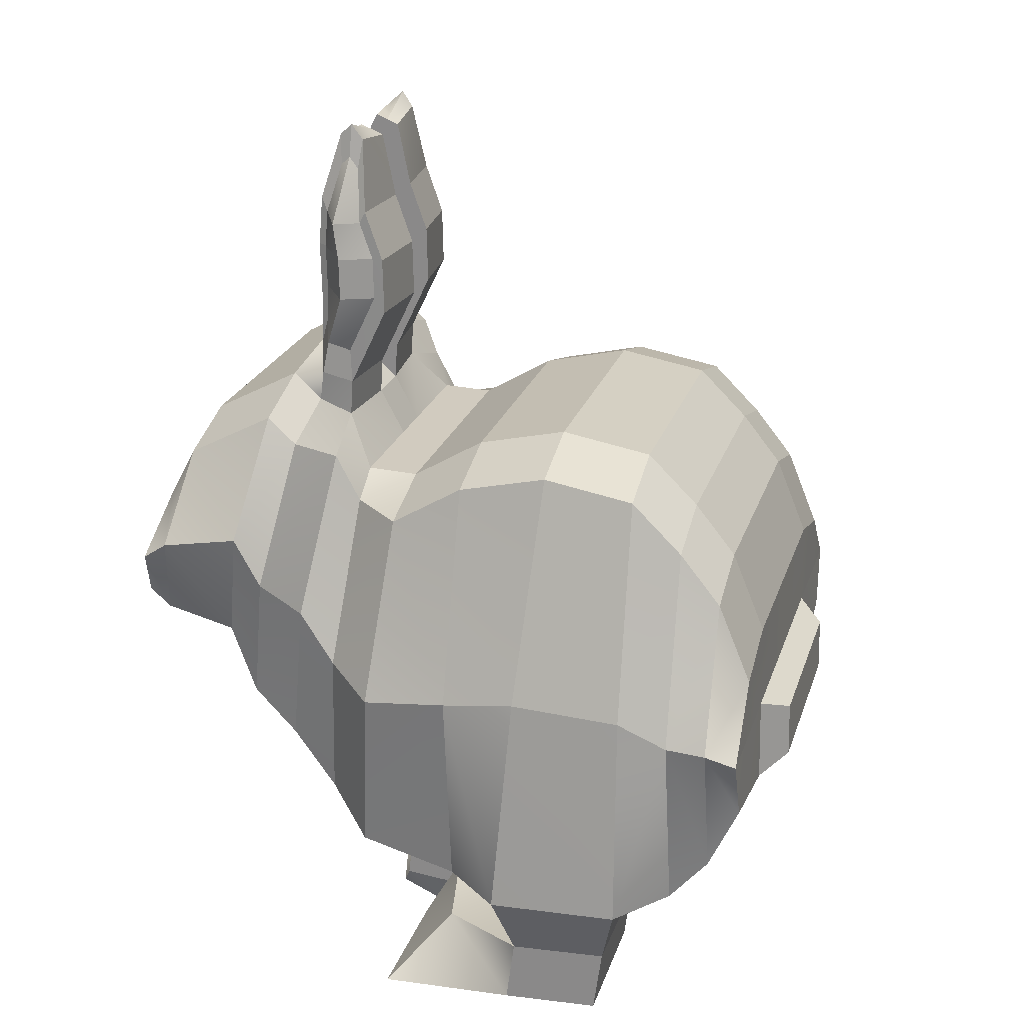
<metadata>
{"format":"obj","ext":"obj","renderer":"f3d","projection":"perspective","resolution":1024,"background":"white","views":[{"elev":22.9,"azim":-74.1,"up":"+Y"}]}
</metadata>
<code>
o Rabbit_Mesh.003
v 0.4817 0.5905 0.3485
v 0.5256 0.2245 0.3571
v 0.5256 0.2156 0.1328
v 0.4817 0.5994 0.1585
v 0.444 0.2192 0.03376
v 0.4817 0.5831 0.03257
v 0.4441 0.2641 -0.1346
v 0.4817 0.5682 -0.1136
v 0.3714 0.3236 -0.2188
v 0.409 0.5994 -0.1996
v 0.3714 0.4263 -0.2933
v 0.409 0.6909 -0.2583
v 0.4817 0.7724 -0.3041
v 0.4441 0.5445 -0.3363
v 0.4441 0.6628 -0.3792
v 0.4817 0.8538 -0.35
v 0.4441 0.6921 -0.4975
v 0.4817 0.8293 -0.4832
v 0.4441 0.7225 -0.533
v 0.4817 0.8025 -0.5233
v 0.2496 0.7601 -0.5608
v 0.2873 0.7936 -0.5548
v 0.3719 0.9602 0.3419
v 0.3719 0.8747 0.4289
v 0.4817 0.5548 0.4345
v 0.3719 0.7873 0.4995
v 0.4817 0.5503 0.5033
v 0.3719 0.6486 0.5565
v 0.4817 0.5369 0.5577
v 0.2335 1.041 -0.272
v 0.177 0.9965 -0.2353
v 0.2993 0.9593 -0.2213
v 0.3719 1.004 -0.27
v 0.2335 0.9119 0.427
v 0.2335 0.8245 0.4975
v 0.03905 0.7936 -0.5548
v 0.03905 0.868 -0.5488
v 0.1775 0.8308 -0.5468
v 0.2335 0.5036 -0.3363
v 0.2335 0.6219 -0.3792
v 0.2335 0.2762 0.509
v 0.2335 0.1976 0.442
v 0.444 0.2386 0.442
v 0.444 0.3171 0.509
v 0.2335 0.9162 -0.1803
v 0.2335 0.9131 -0.09268
v 0.3719 0.8759 -0.09069
v 0.2993 0.879 -0.1784
v 0.2335 0.6816 -0.533
v 0.03905 0.7191 -0.5608
v 0.2335 0.5369 0.5577
v 0.2335 0.3881 0.5608
v 0.444 0.429 0.5608
v 0.2335 0.2232 -0.1346
v 0.2335 0.2827 -0.2188
v 0.2335 0.9234 -0.5136
v 0.3719 0.8862 -0.5116
v 0.2335 0.988 0.03138
v 0.2335 1.024 0.1843
v 0.3719 0.987 0.1863
v 0.3719 0.9508 0.03337
v 0.2335 0.6512 -0.4975
v 0.2335 0.6858 0.5545
v 0.2335 0.1747 0.1328
v 0.2335 0.1782 0.03376
v 0.2335 1.007 -0.4688
v 0.2335 1.086 -0.3207
v 0.3719 1.049 -0.3187
v 0.3719 0.9702 -0.4669
v 0.2335 0.9974 0.34
v 0.2335 0.3853 -0.2933
v 0.2335 0.1836 0.3571
v 0.4817 0.1134 0.3288
v 0.4817 0.1044 0.1634
v 0.04245 0.1836 0.3571
v 0.04245 0.1747 0.1328
v 0.04245 0.9234 -0.5136
v 0.04245 1.007 -0.4688
v 0.04245 0.2232 -0.1346
v 0.2335 0.1481 -0.1113
v 0.04245 0.1481 -0.1113
v 0.04245 0.6512 -0.4975
v 0.04245 0.6816 -0.533
v 0.04245 0.9131 -0.09268
v 0.04245 0.988 0.03138
v 0.04245 0.1976 0.442
v 0.04245 0.2827 -0.2188
v 0.04245 0.3853 -0.2933
v 0.04245 1.024 0.1843
v 0.04245 0.9974 0.34
v 0.04245 0.9119 0.427
v 0.04245 0.9965 -0.2233
v 0.04245 0.9162 -0.1803
v 0.04245 0.3881 0.5608
v 0.04245 0.2762 0.509
v 0.04245 1.086 -0.3207
v 0.04245 0.1782 0.03376
v 0.04245 0.8245 0.4975
v 0.04245 0.6858 0.5545
v 0.04245 0.6219 -0.3792
v 0 0.868 -0.5488
v 0.1837 0.5131 0.6036
v 0.1837 0.4166 0.6056
v 0 0.7191 -0.5608
v 0.04245 0.5036 -0.3363
v 0 0.7936 -0.5548
v 0.1519 1.127 -0.295
v 0.2335 1.093 -0.2655
v 0.4817 -0.005744 0.1489
v 0.2335 -0.005744 0.1489
v 0.2335 -0.01417 -0.0841
v 0.4817 -0.01417 -0.0841
v 0.2335 0.1134 0.3288
v 0.2335 0.1044 0.1634
v 0.2335 0.003183 0.3144
v 0.4817 0.003183 0.3144
v 0.2335 0.1034 -0.01715
v 0.3688 0.07666 0.008636
v 0 1.041 -0.272
v 0 0.9965 -0.2233
v 0.04245 1.041 -0.272
v 0 0.9119 0.427
v 0 0.8245 0.4975
v 0 0.5036 -0.3363
v 0 0.6219 -0.3792
v 0 0.2762 0.509
v 0 0.1976 0.442
v 0 0.9162 -0.1803
v 0 0.9131 -0.09268
v 0 0.6816 -0.533
v 0 0.7191 -0.5608
v 0 0.2232 -0.1346
v 0 0.2827 -0.2188
v 0 0.868 -0.5488
v 0 0.9234 -0.5136
v 0 0.988 0.03138
v 0 1.024 0.1843
v 0 0.6512 -0.4975
v 0 0.6858 0.5545
v 0 0.1747 0.1328
v 0 0.1782 0.03376
v 0 1.007 -0.4688
v 0 1.086 -0.3207
v 0 0.3881 0.5608
v 0 0.9974 0.34
v 0 0.3853 -0.2933
v 0 0.1836 0.3571
v 0.2335 0.1031 0.02462
v 0.04245 0.1031 0.02462
v 0.04245 0.053 0.01702
v 0.2335 0.053 0.01702
v 0.04245 0.06645 -0.1216
v 0.04245 0.001609 -0.1873
v 0.04245 -0.01184 0.001855
v 0.2335 0.06645 -0.1216
v 0.1582 -0.002855 -0.1557
v 0.2335 -0.01184 0.001855
v 0.04245 1.093 -0.2655
v 0.04245 1.059 -0.2192
v 0.04245 1.196 -0.154
v 0.04245 1.204 -0.2319
v 0.04245 1.127 -0.3117
v 0.177 1.059 -0.2311
v 0.1519 1.309 -0.2951
v 0.1519 1.395 -0.2878
v 0.1585 1.371 -0.276
v 0.1585 1.307 -0.2814
v 0.1393 1.501 -0.2122
v 0.177 1.379 -0.1982
v 0.1773 1.359 -0.2088
v 0.149 1.451 -0.2192
v 0.04245 1.212 -0.3098
v 0.1519 1.212 -0.2931
v 0.177 1.196 -0.1659
v 0.04245 1.309 -0.3118
v 0.04245 1.395 -0.3045
v 0.177 1.293 -0.168
v 0.04245 1.293 -0.1561
v 0.04245 1.301 -0.2339
v 0.04245 1.387 -0.2454
v 0.04245 1.379 -0.1862
v 0.04245 1.488 -0.2085
v 0.04245 1.496 -0.2285
v 0.1773 1.119 -0.2335
v 0.1773 1.222 -0.1846
v 0.1423 1.527 -0.2313
v 0.1585 1.17 -0.2813
v 0.2196 1.145 -0.2592
v 0.04245 1.504 -0.2486
v 0.1394 1.509 -0.2526
v 0 0.5369 0.5577
v 0.04245 0.5369 0.5577
v 0.05987 0.5131 0.6036
v 0.05987 0.4166 0.6056
v 0 0.5131 0.6036
v 0 0.4166 0.6056
v 0.1773 1.295 -0.1862
v 0.1491 1.456 -0.2496
v 0.1585 1.234 -0.2799
v 0.2196 1.228 -0.234
v 0.2196 1.301 -0.2356
v 0.2196 1.365 -0.2441
v 0.1513 1.47 -0.2336
v 0 0.5905 0.3485
v 0 0.5994 0.1585
v 0 0.5831 0.03257
v 0 0.5682 -0.1136
v 0 0.5994 -0.1996
v 0 0.6909 -0.2583
v 0 0.7724 -0.3041
v 0 0.8538 -0.35
v 0 0.8293 -0.4832
v 0 0.8025 -0.5233
v 0 0.7936 -0.5548
v 0 0.5548 0.4345
v 0 0.5503 0.5033
v -0.4817 0.5905 0.3485
v -0.4817 0.5994 0.1585
v -0.5256 0.2156 0.1328
v -0.5256 0.2245 0.3571
v -0.4817 0.5831 0.03257
v -0.444 0.2192 0.03376
v -0.4817 0.5682 -0.1136
v -0.444 0.2641 -0.1346
v -0.409 0.5994 -0.1996
v -0.3714 0.3236 -0.2188
v -0.409 0.6909 -0.2583
v -0.3714 0.4263 -0.2933
v -0.4817 0.7724 -0.3041
v -0.4817 0.8538 -0.35
v -0.444 0.6628 -0.3792
v -0.444 0.5445 -0.3363
v -0.4817 0.8293 -0.4832
v -0.444 0.6921 -0.4975
v -0.4817 0.8025 -0.5233
v -0.444 0.7225 -0.533
v -0.2873 0.7936 -0.5548
v -0.2496 0.7601 -0.5608
v -0.4817 0.5548 0.4345
v -0.3719 0.8747 0.4289
v -0.3719 0.9602 0.3419
v -0.4817 0.5503 0.5033
v -0.3719 0.7873 0.4995
v -0.4817 0.5369 0.5577
v -0.3719 0.6486 0.5565
v -0.2335 1.041 -0.272
v -0.3719 1.004 -0.27
v -0.2993 0.9593 -0.2213
v -0.177 0.9965 -0.2353
v -0.2335 0.9119 0.427
v -0.2335 0.8245 0.4975
v -0.03905 0.7936 -0.5548
v -0.1775 0.8308 -0.5468
v -0.03905 0.868 -0.5488
v -0.2335 0.5036 -0.3363
v -0.2335 0.6219 -0.3792
v -0.2335 0.2762 0.509
v -0.444 0.3171 0.509
v -0.444 0.2386 0.442
v -0.2335 0.1976 0.442
v -0.2335 0.9162 -0.1803
v -0.2993 0.879 -0.1784
v -0.3719 0.8759 -0.09069
v -0.2335 0.9131 -0.09268
v -0.2335 0.6816 -0.533
v -0.03905 0.7191 -0.5608
v -0.2335 0.5369 0.5577
v -0.4441 0.429 0.5608
v -0.2335 0.3881 0.5608
v -0.2335 0.2232 -0.1346
v -0.2335 0.2827 -0.2188
v -0.3719 0.8862 -0.5116
v -0.2335 0.9234 -0.5136
v -0.2335 0.988 0.03138
v -0.3719 0.9508 0.03337
v -0.3719 0.987 0.1863
v -0.2335 1.024 0.1843
v -0.2335 0.6512 -0.4975
v -0.2335 0.6858 0.5545
v -0.2335 0.1747 0.1328
v -0.2335 0.1782 0.03376
v -0.2335 1.007 -0.4688
v -0.3719 0.9702 -0.4669
v -0.3719 1.049 -0.3187
v -0.2335 1.086 -0.3207
v -0.2335 0.9974 0.34
v -0.2335 0.3853 -0.2933
v -0.2335 0.1836 0.3571
v -0.4817 0.1044 0.1634
v -0.4817 0.1134 0.3288
v -0.04245 0.1836 0.3571
v -0.04245 0.1747 0.1328
v -0.04245 0.9234 -0.5136
v -0.04245 1.007 -0.4688
v -0.04245 0.2232 -0.1346
v -0.04245 0.1481 -0.1113
v -0.2335 0.1481 -0.1113
v -0.04245 0.6512 -0.4975
v -0.04245 0.6816 -0.533
v -0.04245 0.9131 -0.09268
v -0.04245 0.988 0.03138
v -0.04245 0.1976 0.442
v -0.04245 0.2827 -0.2188
v -0.04245 0.3853 -0.2933
v -0.04245 1.024 0.1843
v -0.04245 0.9974 0.34
v -0.04245 0.9119 0.427
v -0.04245 0.9965 -0.2233
v -0.04245 0.9162 -0.1803
v -0.04245 0.3881 0.5608
v -0.04245 0.2762 0.509
v -0.04245 1.086 -0.3207
v -0.04245 0.1782 0.03376
v -0.04245 0.8245 0.4975
v -0.04245 0.6858 0.5545
v -0.04245 0.6219 -0.3792
v -0.1837 0.4166 0.6056
v -0.1837 0.5131 0.6036
v -0.04245 0.5036 -0.3363
v -0.2335 1.093 -0.2655
v -0.1519 1.127 -0.295
v -0.4817 -0.005744 0.1489
v -0.4817 -0.01417 -0.0841
v -0.2335 -0.01417 -0.0841
v -0.2335 -0.005744 0.1489
v -0.2335 0.1134 0.3288
v -0.2335 0.1044 0.1634
v -0.2335 0.003183 0.3144
v -0.4817 0.003183 0.3144
v -0.2335 0.1034 -0.01715
v -0.3688 0.07666 0.008636
v -0.04245 1.041 -0.272
v -0.2335 0.1031 0.02462
v -0.2335 0.053 0.01702
v -0.04245 0.053 0.01702
v -0.04245 0.1031 0.02462
v -0.04245 -0.01184 0.001855
v -0.04245 0.001609 -0.1873
v -0.04245 0.06645 -0.1216
v -0.2335 0.06645 -0.1216
v -0.2335 -0.01184 0.001855
v -0.1582 -0.002855 -0.1557
v -0.04245 1.093 -0.2655
v -0.04245 1.204 -0.2319
v -0.04245 1.196 -0.154
v -0.04245 1.059 -0.2192
v -0.04245 1.127 -0.3117
v -0.177 1.059 -0.2311
v -0.1519 1.309 -0.2951
v -0.1585 1.307 -0.2814
v -0.1585 1.371 -0.276
v -0.1519 1.395 -0.2878
v -0.1393 1.501 -0.2122
v -0.149 1.451 -0.2192
v -0.1773 1.359 -0.2088
v -0.177 1.379 -0.1982
v -0.1519 1.212 -0.2931
v -0.04245 1.212 -0.3098
v -0.177 1.196 -0.1659
v -0.04245 1.395 -0.3045
v -0.04245 1.309 -0.3118
v -0.04245 1.293 -0.1561
v -0.177 1.293 -0.168
v -0.04245 1.301 -0.2339
v -0.04245 1.387 -0.2454
v -0.04245 1.496 -0.2285
v -0.04245 1.488 -0.2085
v -0.04245 1.379 -0.1862
v -0.1773 1.222 -0.1846
v -0.1773 1.119 -0.2335
v -0.1423 1.527 -0.2313
v -0.2196 1.145 -0.2592
v -0.1585 1.17 -0.2813
v -0.1394 1.509 -0.2526
v -0.04245 1.504 -0.2486
v -0.04245 0.5369 0.5577
v -0.05987 0.5131 0.6036
v -0.05987 0.4166 0.6056
v -0.1773 1.295 -0.1862
v -0.1491 1.456 -0.2496
v -0.1585 1.234 -0.2799
v -0.2196 1.228 -0.234
v -0.2196 1.301 -0.2356
v -0.2196 1.365 -0.2441
v -0.1513 1.47 -0.2336
f 2 4 1
f 3 6 4
f 6 7 8
f 8 9 10
f 10 11 12
f 13 15 16
f 15 18 16
f 17 20 18
f 19 22 20
f 1 24 25
f 25 26 27
f 27 28 29
f 30 32 33
f 35 24 34
f 36 38 22
f 40 14 39
f 41 43 44
f 46 48 45
f 49 21 19
f 51 53 29
f 54 9 7
f 56 38 37
f 58 60 61
f 62 15 40
f 63 26 35
f 64 5 3
f 66 68 69
f 52 44 53
f 45 32 31
f 34 23 70
f 70 60 59
f 71 9 55
f 72 43 42
f 46 61 47
f 49 17 62
f 54 5 65
f 56 69 57
f 3 73 74
f 76 72 75
f 78 56 77
f 54 81 79
f 83 62 82
f 85 46 84
f 75 42 86
f 88 55 87
f 90 59 89
f 91 70 90
f 93 31 92
f 95 52 94
f 96 66 78
f 97 64 76
f 99 35 98
f 82 40 100
f 85 59 58
f 77 37 101
f 87 54 79
f 51 103 52
f 83 50 49
f 84 45 93
f 86 41 95
f 100 39 105
f 101 36 106
f 98 34 91
f 67 108 30
f 110 112 109
f 72 73 2
f 64 113 72
f 64 74 114
f 110 116 115
f 74 116 109
f 114 115 113
f 73 115 116
f 118 111 117
f 114 118 117
f 110 117 111
f 109 118 74
f 120 121 119
f 123 91 122
f 125 105 124
f 127 95 126
f 129 93 128
f 130 104 83
f 133 79 132
f 134 77 101
f 137 85 136
f 138 100 125
f 139 98 123
f 141 76 140
f 143 78 142
f 126 94 144
f 128 92 120
f 122 90 145
f 145 89 137
f 146 87 133
f 147 86 127
f 136 84 129
f 130 82 138
f 132 97 141
f 142 77 135
f 140 75 147
f 149 151 148
f 97 148 65
f 65 80 54
f 97 81 149
f 152 154 150
f 149 152 150
f 148 155 80
f 80 152 81
f 154 156 157
f 155 157 156
f 152 156 153
f 150 157 151
f 159 161 158
f 121 159 158
f 96 107 67
f 92 163 159
f 164 166 167
f 169 171 168
f 107 172 173
f 159 174 160
f 164 176 165
f 172 164 173
f 174 178 160
f 161 178 179
f 180 182 183
f 177 181 178
f 179 181 180
f 174 184 185
f 183 168 186
f 107 188 108
f 176 190 165
f 181 168 182
f 191 99 139
f 106 50 104
f 192 63 99
f 51 28 63
f 36 21 50
f 27 53 44
f 25 44 43
f 2 25 43
f 57 22 38
f 18 57 69
f 16 69 68
f 33 16 68
f 48 12 32
f 47 10 48
f 6 47 61
f 4 61 60
f 23 4 60
f 193 103 102
f 196 193 195
f 94 196 144
f 192 102 51
f 192 195 193
f 94 103 194
f 32 13 33
f 108 184 163
f 183 190 189
f 177 185 197
f 175 180 176
f 180 189 176
f 172 179 175
f 165 198 166
f 173 187 107
f 96 158 162
f 162 161 172
f 124 88 146
f 119 96 143
f 30 163 31
f 105 71 88
f 39 11 71
f 30 68 67
f 12 14 13
f 199 201 200
f 187 200 188
f 167 202 201
f 202 198 203
f 202 171 170
f 201 170 197
f 188 185 184
f 200 197 185
f 168 203 186
f 190 203 198
f 177 170 169
f 164 199 173
f 147 205 204
f 140 206 205
f 206 132 207
f 207 133 208
f 208 146 209
f 210 125 211
f 125 212 211
f 138 213 212
f 213 131 214
f 204 122 215
f 215 123 216
f 216 139 191
f 218 220 217
f 221 219 218
f 221 224 222
f 223 226 224
f 225 228 226
f 229 231 232
f 233 231 230
f 235 234 233
f 237 236 235
f 217 240 241
f 239 243 240
f 242 245 243
f 246 248 249
f 240 251 250
f 252 253 254
f 232 256 255
f 257 259 260
f 262 264 261
f 265 238 266
f 267 268 269
f 270 226 271
f 253 273 254
f 274 276 277
f 231 278 256
f 243 279 251
f 280 222 281
f 282 284 285
f 269 258 257
f 248 261 249
f 241 250 286
f 276 286 277
f 226 287 271
f 259 288 260
f 264 275 274
f 234 265 278
f 222 270 281
f 273 283 282
f 219 290 220
f 288 292 291
f 273 294 293
f 296 270 295
f 278 299 298
f 264 301 300
f 260 291 302
f 271 304 303
f 277 306 305
f 286 307 306
f 249 309 308
f 269 311 310
f 282 312 294
f 280 313 292
f 251 315 314
f 256 298 316
f 274 305 301
f 254 293 101
f 270 303 295
f 317 267 269
f 299 266 104
f 261 300 309
f 311 260 302
f 255 316 319
f 252 101 106
f 250 314 307
f 320 285 246
f 323 325 322
f 290 288 220
f 326 280 288
f 280 289 219
f 329 325 328
f 289 329 290
f 328 327 326
f 329 326 290
f 324 331 330
f 327 331 289
f 325 330 327
f 331 322 289
f 332 120 119
f 307 123 122
f 214 101 134
f 319 125 124
f 311 127 126
f 309 129 128
f 130 104 131
f 191 196 144
f 295 133 132
f 134 293 135
f 301 137 136
f 316 138 125
f 314 139 123
f 292 141 140
f 294 143 142
f 310 126 144
f 308 128 120
f 306 122 145
f 305 145 137
f 303 146 133
f 302 147 127
f 300 136 129
f 298 130 138
f 313 132 141
f 293 142 135
f 291 140 147
f 334 336 333
f 333 313 281
f 297 281 270
f 313 296 295
f 337 339 335
f 336 339 296
f 340 333 297
f 339 297 296
f 337 342 338
f 340 341 334
f 339 342 340
f 341 335 334
f 344 346 343
f 332 346 308
f 321 312 285
f 308 348 249
f 349 351 352
f 354 356 353
f 321 358 347
f 346 359 348
f 349 360 361
f 349 358 357
f 362 359 345
f 344 362 345
f 365 367 368
f 368 363 362
f 364 368 362
f 359 370 348
f 366 353 367
f 372 321 320
f 374 360 352
f 368 353 356
f 315 191 139
f 131 106 214
f 266 106 104
f 279 376 315
f 245 267 279
f 238 252 266
f 268 242 258
f 258 239 259
f 220 239 217
f 272 237 235
f 272 233 283
f 283 230 284
f 247 230 229
f 262 227 225
f 263 225 223
f 263 221 275
f 275 218 276
f 241 218 217
f 216 144 126
f 215 126 127
f 147 215 127
f 213 134 135
f 212 135 142
f 211 142 143
f 119 211 143
f 128 209 120
f 129 208 128
f 206 129 136
f 205 136 137
f 145 205 137
f 318 378 377
f 377 196 195
f 196 310 144
f 318 376 267
f 376 195 191
f 310 317 269
f 120 210 119
f 248 229 227
f 370 320 348
f 374 366 375
f 363 369 359
f 361 365 364
f 375 365 360
f 358 364 344
f 352 380 374
f 373 357 321
f 312 343 332
f 347 344 343
f 304 124 146
f 312 119 143
f 348 246 249
f 287 319 304
f 228 255 287
f 284 246 285
f 227 232 228
f 209 124 210
f 383 381 382
f 382 373 372
f 384 350 383
f 384 380 351
f 354 384 355
f 355 383 379
f 369 372 370
f 379 382 369
f 385 353 371
f 374 385 371
f 355 363 356
f 381 349 357
f 2 3 4
f 3 5 6
f 6 5 7
f 8 7 9
f 10 9 11
f 13 14 15
f 15 17 18
f 17 19 20
f 19 21 22
f 1 23 24
f 25 24 26
f 27 26 28
f 30 31 32
f 35 26 24
f 36 37 38
f 40 15 14
f 41 42 43
f 46 47 48
f 49 50 21
f 51 52 53
f 54 55 9
f 56 57 38
f 58 59 60
f 62 17 15
f 63 28 26
f 64 65 5
f 66 67 68
f 52 41 44
f 45 48 32
f 34 24 23
f 70 23 60
f 71 11 9
f 72 2 43
f 46 58 61
f 49 19 17
f 54 7 5
f 56 66 69
f 3 2 73
f 76 64 72
f 78 66 56
f 54 80 81
f 83 49 62
f 85 58 46
f 75 72 42
f 88 71 55
f 90 70 59
f 91 34 70
f 93 45 31
f 95 41 52
f 96 67 66
f 97 65 64
f 99 63 35
f 82 62 40
f 85 89 59
f 77 56 37
f 87 55 54
f 51 102 103
f 83 104 50
f 84 46 45
f 86 42 41
f 100 40 39
f 101 37 36
f 98 35 34
f 67 107 108
f 110 111 112
f 72 113 73
f 64 114 113
f 64 3 74
f 110 109 116
f 74 73 116
f 114 110 115
f 73 113 115
f 118 112 111
f 114 74 118
f 110 114 117
f 109 112 118
f 120 92 121
f 123 98 91
f 125 100 105
f 127 86 95
f 129 84 93
f 130 131 104
f 133 87 79
f 134 135 77
f 137 89 85
f 138 82 100
f 139 99 98
f 141 97 76
f 143 96 78
f 126 95 94
f 128 93 92
f 122 91 90
f 145 90 89
f 146 88 87
f 147 75 86
f 136 85 84
f 130 83 82
f 132 79 97
f 142 78 77
f 140 76 75
f 149 150 151
f 97 149 148
f 65 148 80
f 97 79 81
f 152 153 154
f 149 81 152
f 148 151 155
f 80 155 152
f 154 153 156
f 155 151 157
f 152 155 156
f 150 154 157
f 159 160 161
f 121 92 159
f 96 162 107
f 92 31 163
f 164 165 166
f 169 170 171
f 107 162 172
f 159 163 174
f 164 175 176
f 172 175 164
f 174 177 178
f 161 160 178
f 180 181 182
f 177 169 181
f 179 178 181
f 174 163 184
f 183 182 168
f 107 187 188
f 176 189 190
f 181 169 168
f 191 192 99
f 106 36 50
f 192 51 63
f 51 29 28
f 36 22 21
f 27 29 53
f 25 27 44
f 2 1 25
f 57 20 22
f 18 20 57
f 16 18 69
f 33 13 16
f 48 10 12
f 47 8 10
f 6 8 47
f 4 6 61
f 23 1 4
f 193 194 103
f 196 194 193
f 94 194 196
f 192 193 102
f 192 191 195
f 94 52 103
f 32 12 13
f 108 188 184
f 183 186 190
f 177 174 185
f 175 179 180
f 180 183 189
f 172 161 179
f 165 190 198
f 173 199 187
f 96 121 158
f 162 158 161
f 124 105 88
f 119 121 96
f 30 108 163
f 105 39 71
f 39 14 11
f 30 33 68
f 12 11 14
f 199 167 201
f 187 199 200
f 167 166 202
f 202 166 198
f 202 203 171
f 201 202 170
f 188 200 185
f 200 201 197
f 168 171 203
f 190 186 203
f 177 197 170
f 164 167 199
f 147 140 205
f 140 141 206
f 206 141 132
f 207 132 133
f 208 133 146
f 210 124 125
f 125 138 212
f 138 130 213
f 213 130 131
f 204 145 122
f 215 122 123
f 216 123 139
f 218 219 220
f 221 222 219
f 221 223 224
f 223 225 226
f 225 227 228
f 229 230 231
f 233 234 231
f 235 236 234
f 237 238 236
f 217 239 240
f 239 242 243
f 242 244 245
f 246 247 248
f 240 243 251
f 252 237 253
f 232 231 256
f 257 258 259
f 262 263 264
f 265 236 238
f 267 244 268
f 270 224 226
f 253 272 273
f 274 275 276
f 231 234 278
f 243 245 279
f 280 219 222
f 282 283 284
f 269 268 258
f 248 262 261
f 241 240 250
f 276 241 286
f 226 228 287
f 259 220 288
f 264 263 275
f 234 236 265
f 222 224 270
f 273 272 283
f 219 289 290
f 288 280 292
f 273 282 294
f 296 297 270
f 278 265 299
f 264 274 301
f 260 288 291
f 271 287 304
f 277 286 306
f 286 250 307
f 249 261 309
f 269 257 311
f 282 285 312
f 280 281 313
f 251 279 315
f 256 278 298
f 274 277 305
f 254 273 293
f 270 271 303
f 317 318 267
f 299 265 266
f 261 264 300
f 311 257 260
f 255 256 316
f 252 254 101
f 250 251 314
f 320 321 285
f 323 324 325
f 290 326 288
f 326 327 280
f 280 327 289
f 329 322 325
f 289 322 329
f 328 325 327
f 329 328 326
f 324 323 331
f 327 330 331
f 325 324 330
f 331 323 322
f 332 308 120
f 307 314 123
f 214 106 101
f 319 316 125
f 311 302 127
f 309 300 129
f 130 299 104
f 191 195 196
f 295 303 133
f 134 101 293
f 301 305 137
f 316 298 138
f 314 315 139
f 292 313 141
f 294 312 143
f 310 311 126
f 308 309 128
f 306 307 122
f 305 306 145
f 303 304 146
f 302 291 147
f 300 301 136
f 298 299 130
f 313 295 132
f 293 294 142
f 291 292 140
f 334 335 336
f 333 336 313
f 297 333 281
f 313 336 296
f 337 338 339
f 336 335 339
f 340 334 333
f 339 340 297
f 337 341 342
f 340 342 341
f 339 338 342
f 341 337 335
f 344 345 346
f 332 343 346
f 321 347 312
f 308 346 348
f 349 350 351
f 354 355 356
f 321 357 358
f 346 345 359
f 349 352 360
f 349 361 358
f 362 363 359
f 344 364 362
f 365 366 367
f 368 356 363
f 364 365 368
f 359 369 370
f 366 371 353
f 372 373 321
f 374 375 360
f 368 367 353
f 315 376 191
f 131 104 106
f 266 252 106
f 279 267 376
f 245 244 267
f 238 237 252
f 268 244 242
f 258 242 239
f 220 259 239
f 272 253 237
f 272 235 233
f 283 233 230
f 247 284 230
f 262 248 227
f 263 262 225
f 263 223 221
f 275 221 218
f 241 276 218
f 216 191 144
f 215 216 126
f 147 204 215
f 213 214 134
f 212 213 135
f 211 212 142
f 119 210 211
f 128 208 209
f 129 207 208
f 206 207 129
f 205 206 136
f 145 204 205
f 318 317 378
f 377 378 196
f 196 378 310
f 318 377 376
f 376 377 195
f 310 378 317
f 120 209 210
f 248 247 229
f 370 372 320
f 374 371 366
f 363 379 369
f 361 360 365
f 375 366 365
f 358 361 364
f 352 351 380
f 373 381 357
f 312 347 343
f 347 358 344
f 304 319 124
f 312 332 119
f 348 320 246
f 287 255 319
f 228 232 255
f 284 247 246
f 227 229 232
f 209 146 124
f 383 350 381
f 382 381 373
f 384 351 350
f 384 385 380
f 354 385 384
f 355 384 383
f 369 382 372
f 379 383 382
f 385 354 353
f 374 380 385
f 355 379 363
f 381 350 349

</code>
